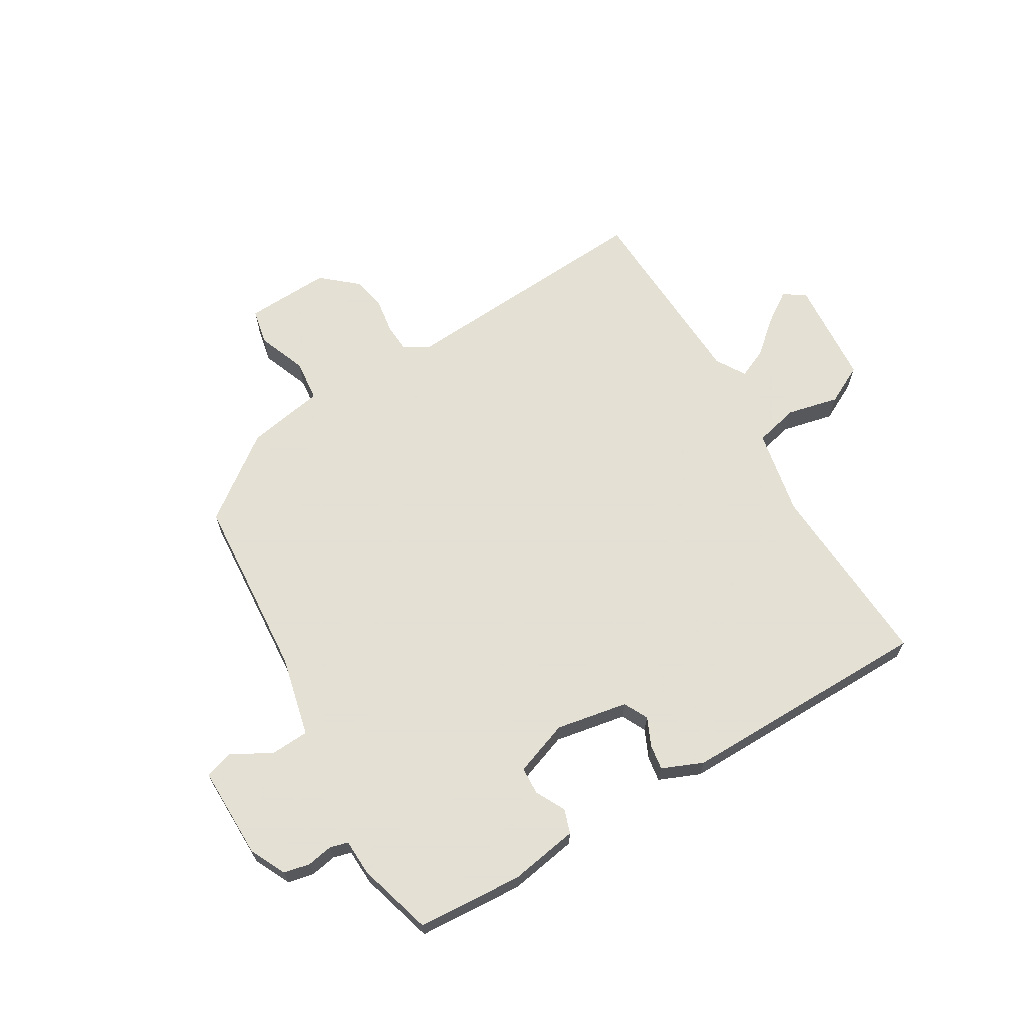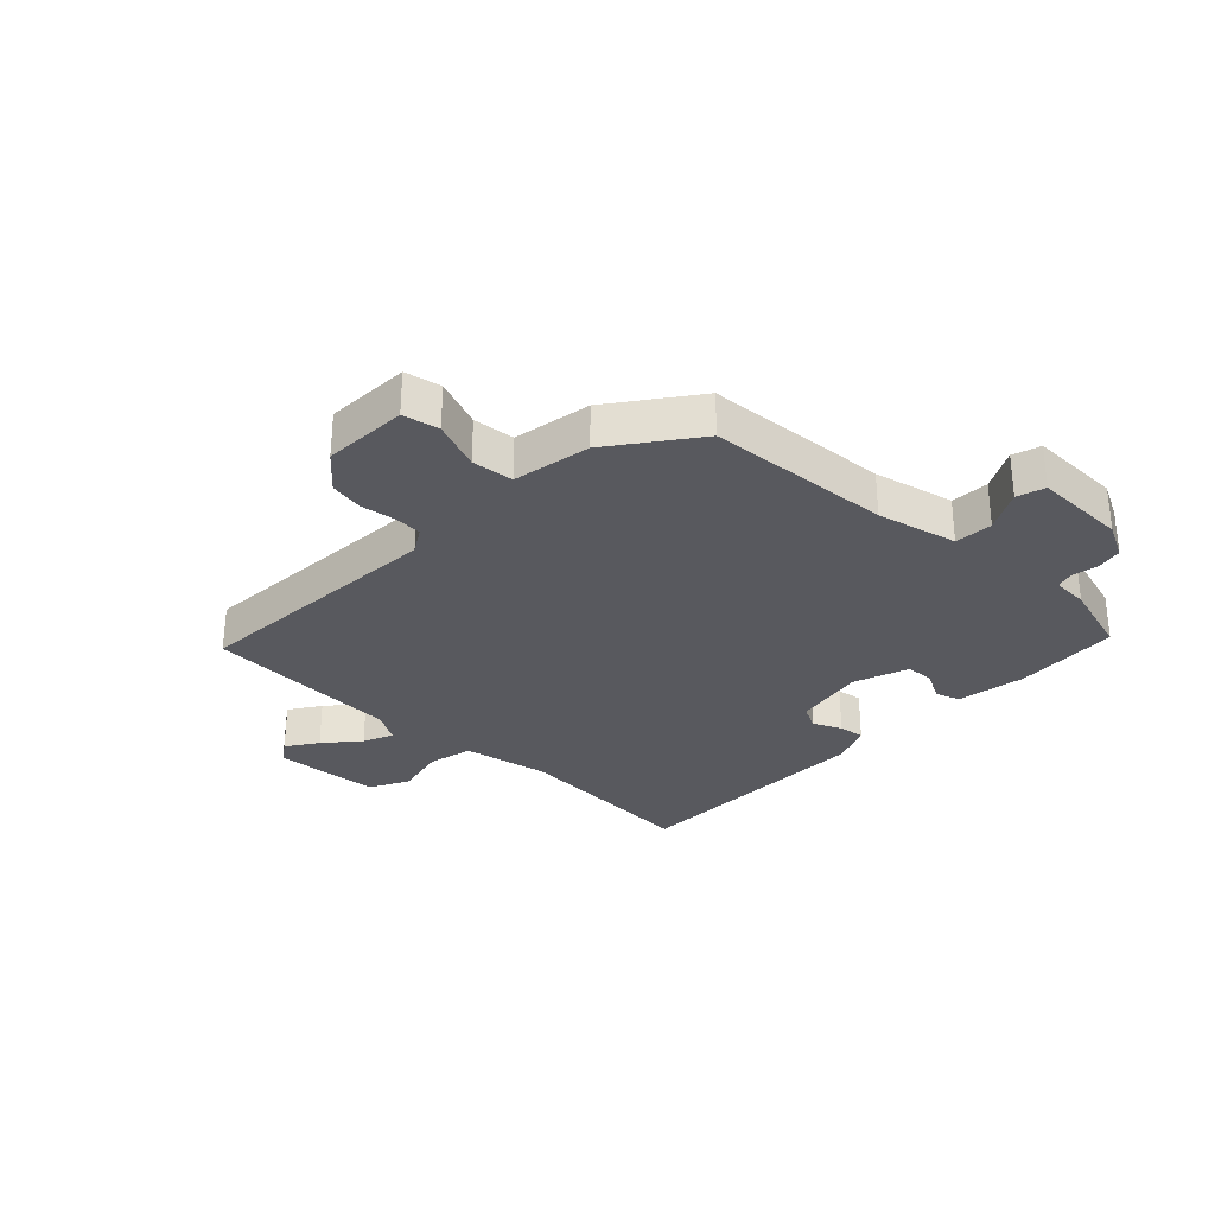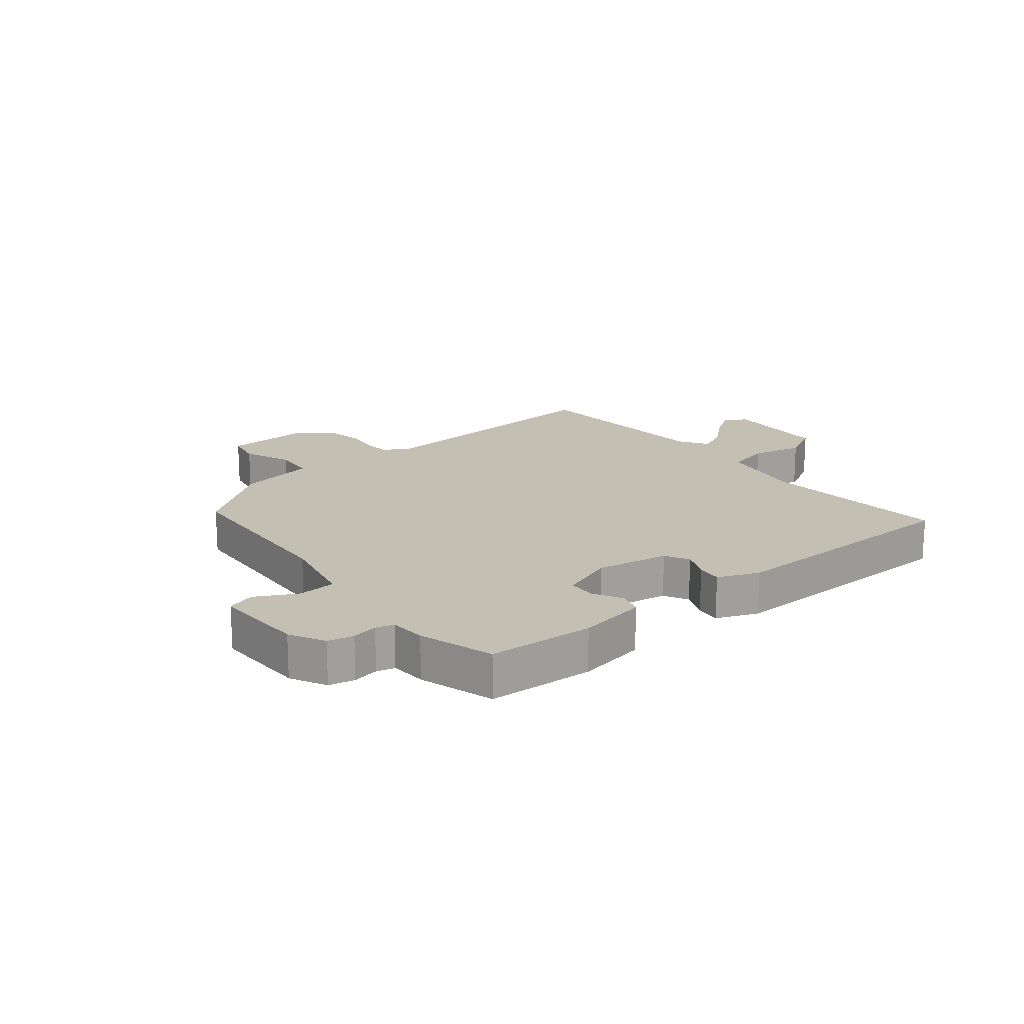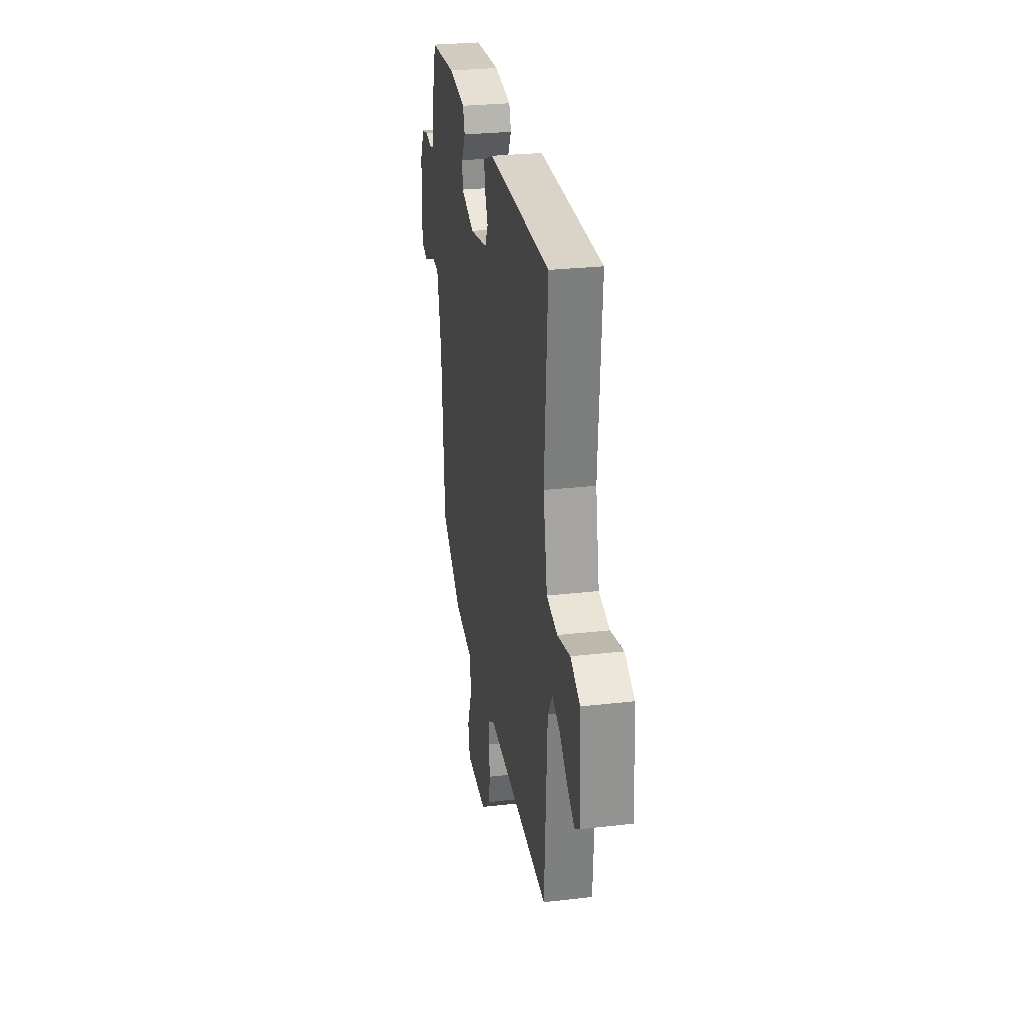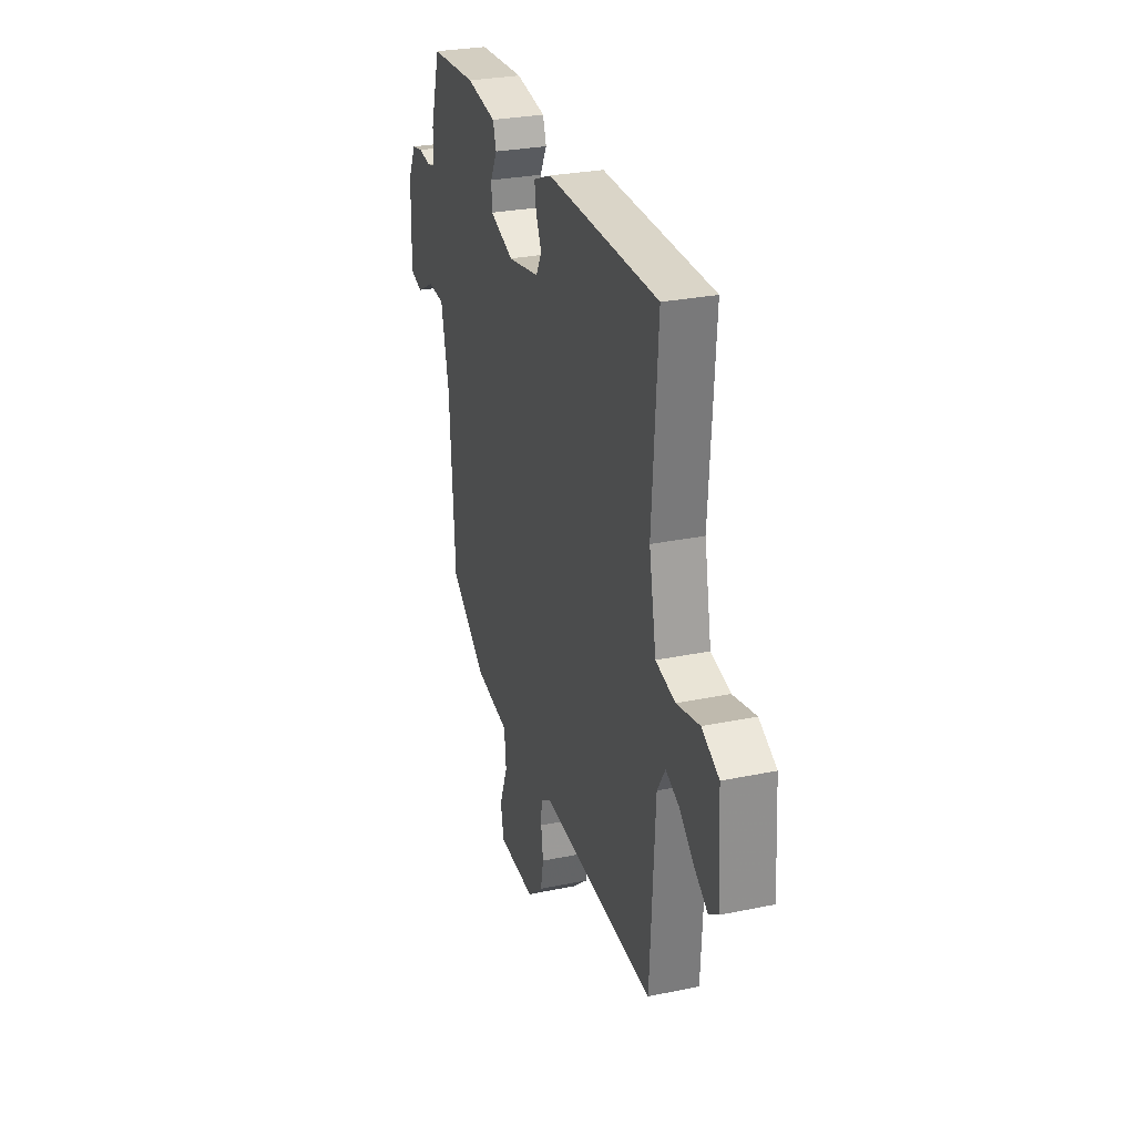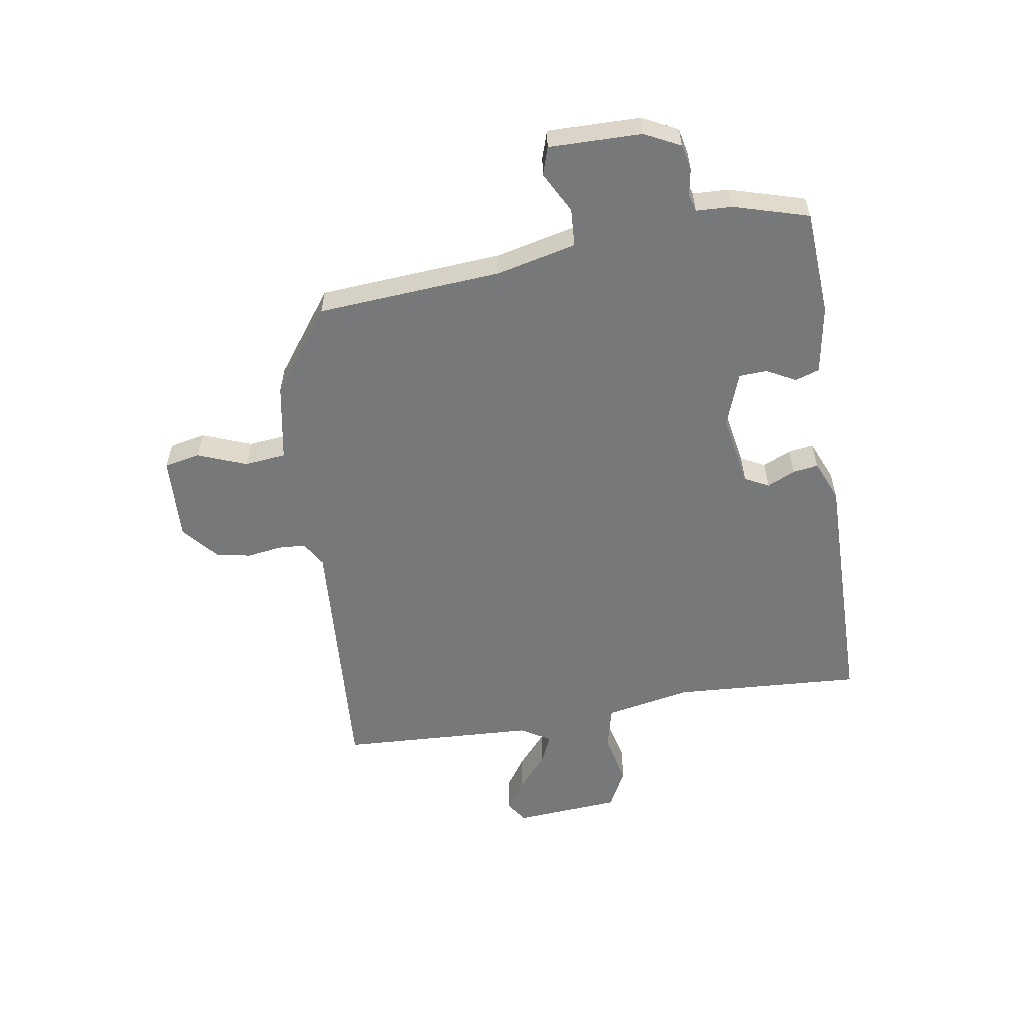
<metadata>
{"format":"obj","ext":"obj","renderer":"f3d","projection":"perspective","resolution":1024,"background":"white","views":[{"elev":66.2,"azim":-30.3,"up":"+Y"},{"elev":-30.4,"azim":-133.5,"up":"+Y"},{"elev":17.9,"azim":-39.2,"up":"+Y"},{"elev":27.6,"azim":80.0,"up":"+Z"},{"elev":28.2,"azim":72.6,"up":"+Z"},{"elev":-57.3,"azim":-80.5,"up":"+Y"}]}
</metadata>
<code>
v 0.48 0.07 -0.507
v 0.05 0.07 -0.476
v 0.008 0.07 -0.501
v 0.005 0.07 -0.547
v 0.013 0.07 -0.604
v 0.002 0.07 -0.661
v -0.057 0.07 -0.711
v -0.198 0.07 -0.704
v -0.21 0.07 -0.644
v -0.178 0.07 -0.563
v -0.185 0.07 -0.494
v -0.314 0.07 -0.47
v -0.451 0.07 -0.367
v -0.471 0.07 -0.061
v -0.501 0.07 0.072
v -0.564 0.07 0.076
v -0.632 0.07 0.04
v -0.678 0.07 0.055
v -0.675 0.07 0.209
v -0.645 0.07 0.268
v -0.602 0.07 0.277
v -0.559 0.07 0.269
v -0.529 0.07 0.277
v -0.526 0.07 0.337
v -0.489 0.07 0.461
v -0.314 0.07 0.471
v -0.2 0.07 0.451
v -0.187 0.07 0.411
v -0.213 0.07 0.362
v -0.211 0.07 0.316
v -0.121 0.07 0.283
v -0.002 0.07 0.304
v 0.019 0.07 0.344
v -0.002 0.07 0.391
v -0.008 0.07 0.433
v 0.06 0.07 0.461
v 0.478 0.07 0.455
v 0.457 0.07 0.14
v 0.484 0.07 -0.003
v 0.557 0.07 -0.021
v 0.643 0.07 -0.002
v 0.708 0.07 -0.036
v 0.72 0.07 -0.213
v 0.684 0.07 -0.237
v 0.633 0.07 -0.202
v 0.577 0.07 -0.153
v 0.528 0.07 -0.131
v 0.498 0.07 -0.18
v 0.48 0 -0.507
v 0.05 0 -0.476
v 0.008 0 -0.501
v 0.005 0 -0.547
v 0.013 0 -0.604
v 0.002 0 -0.661
v -0.057 0 -0.711
v -0.198 0 -0.704
v -0.21 0 -0.644
v -0.178 0 -0.563
v -0.185 0 -0.494
v -0.314 0 -0.47
v -0.451 0 -0.367
v -0.471 0 -0.061
v -0.501 0 0.072
v -0.564 0 0.076
v -0.632 0 0.04
v -0.678 0 0.055
v -0.675 0 0.209
v -0.645 0 0.268
v -0.602 0 0.277
v -0.559 0 0.269
v -0.529 0 0.277
v -0.526 0 0.337
v -0.489 0 0.461
v -0.314 0 0.471
v -0.2 0 0.451
v -0.187 0 0.411
v -0.213 0 0.362
v -0.211 0 0.316
v -0.121 0 0.283
v -0.002 0 0.304
v 0.019 0 0.344
v -0.002 0 0.391
v -0.008 0 0.433
v 0.06 0 0.461
v 0.478 0 0.455
v 0.457 0 0.14
v 0.484 0 -0.003
v 0.557 0 -0.021
v 0.643 0 -0.002
v 0.708 0 -0.036
v 0.72 0 -0.213
v 0.684 0 -0.237
v 0.633 0 -0.202
v 0.577 0 -0.153
v 0.528 0 -0.131
v 0.498 0 -0.18
f 44 45 46
f 43 44 46
f 42 43 46
f 41 42 46
f 40 41 46
f 39 40 46 47
f 36 37 38
f 35 36 38
f 34 35 38
f 33 34 38
f 32 33 38 39
f 39 47 48
f 32 39 48
f 31 32 48
f 27 28 29
f 26 27 29
f 25 26 29
f 24 25 29
f 23 24 29
f 23 29 30
f 48 1 2
f 31 48 2
f 30 31 2
f 23 30 2
f 22 23 2
f 20 21 22
f 19 20 22
f 18 19 22
f 17 18 22
f 16 17 22
f 11 12 13 14
f 11 14 15
f 8 9 10
f 7 8 10
f 6 7 10
f 5 6 10
f 4 5 10
f 3 4 10 11
f 2 3 11 15
f 15 16 22
f 2 15 22
f 94 93 92
f 94 92 91
f 94 91 90
f 94 90 89
f 94 89 88
f 95 94 88 87
f 86 85 84
f 86 84 83
f 86 83 82
f 86 82 81
f 87 86 81 80
f 96 95 87
f 96 87 80
f 96 80 79
f 77 76 75
f 77 75 74
f 77 74 73
f 77 73 72
f 77 72 71
f 78 77 71
f 50 49 96
f 50 96 79
f 50 79 78
f 50 78 71
f 50 71 70
f 70 69 68
f 70 68 67
f 70 67 66
f 70 66 65
f 70 65 64
f 62 61 60 59
f 63 62 59
f 58 57 56
f 58 56 55
f 58 55 54
f 58 54 53
f 58 53 52
f 59 58 52 51
f 63 59 51 50
f 70 64 63
f 70 63 50
f 1 49 50 2
f 2 50 51 3
f 3 51 52 4
f 4 52 53 5
f 5 53 54 6
f 6 54 55 7
f 7 55 56 8
f 8 56 57 9
f 9 57 58 10
f 10 58 59 11
f 11 59 60 12
f 12 60 61 13
f 13 61 62 14
f 14 62 63 15
f 15 63 64 16
f 16 64 65 17
f 17 65 66 18
f 18 66 67 19
f 19 67 68 20
f 20 68 69 21
f 21 69 70 22
f 22 70 71 23
f 23 71 72 24
f 24 72 73 25
f 25 73 74 26
f 26 74 75 27
f 27 75 76 28
f 28 76 77 29
f 29 77 78 30
f 30 78 79 31
f 31 79 80 32
f 32 80 81 33
f 33 81 82 34
f 34 82 83 35
f 35 83 84 36
f 36 84 85 37
f 37 85 86 38
f 38 86 87 39
f 39 87 88 40
f 40 88 89 41
f 41 89 90 42
f 42 90 91 43
f 43 91 92 44
f 44 92 93 45
f 45 93 94 46
f 46 94 95 47
f 47 95 96 48
f 48 96 49 1

</code>
